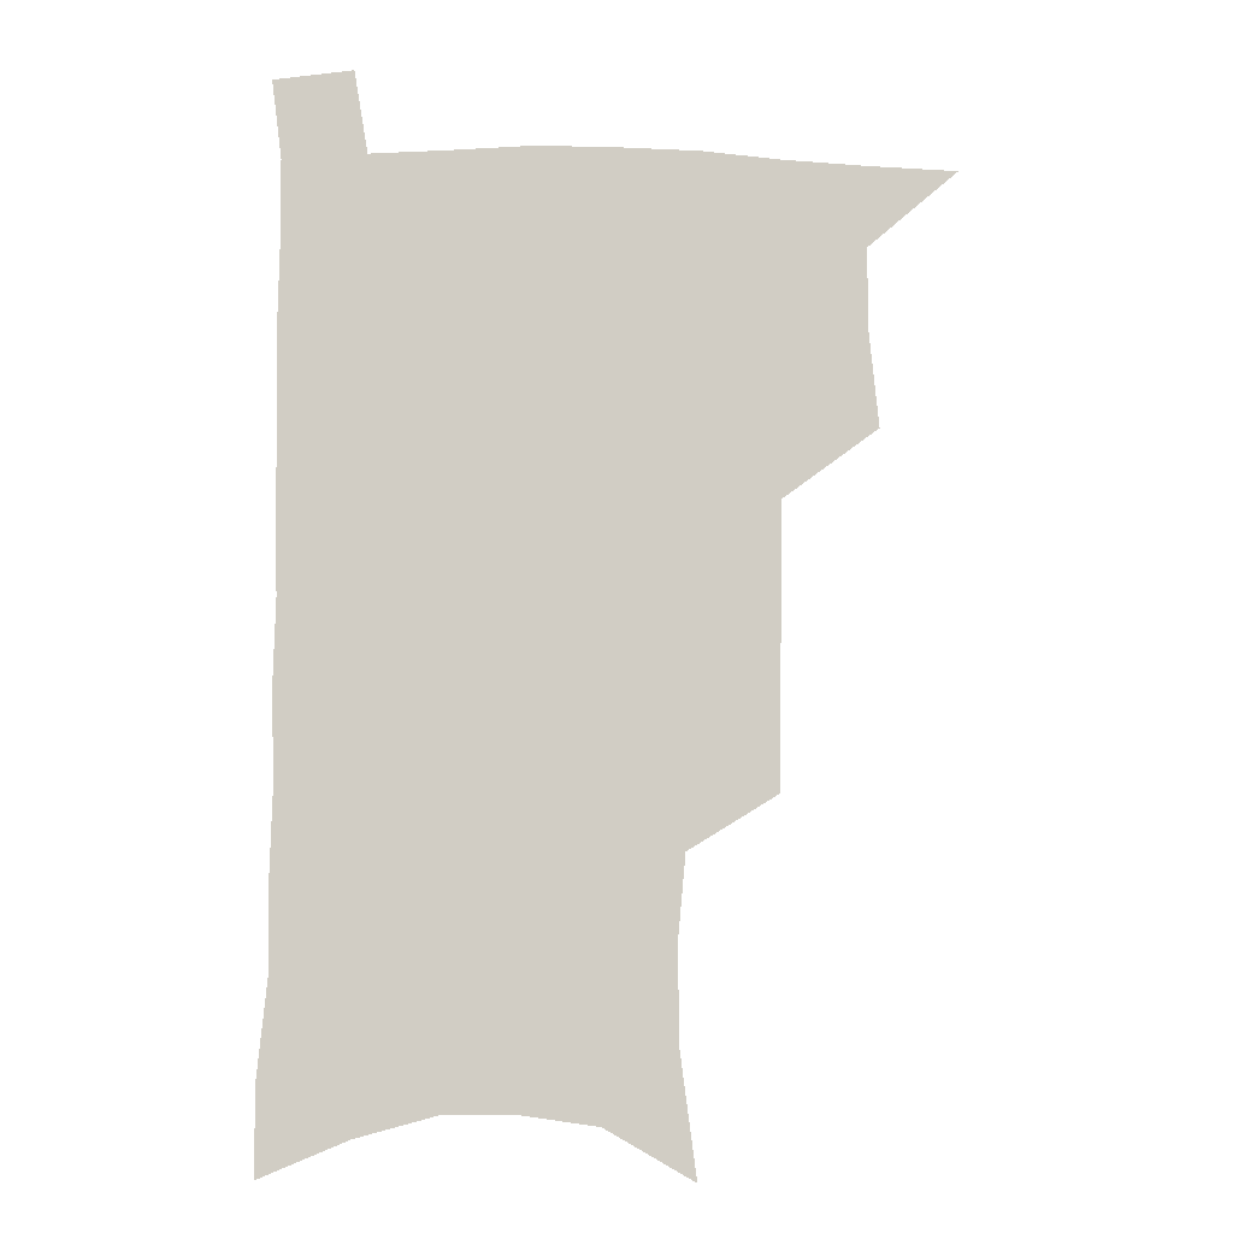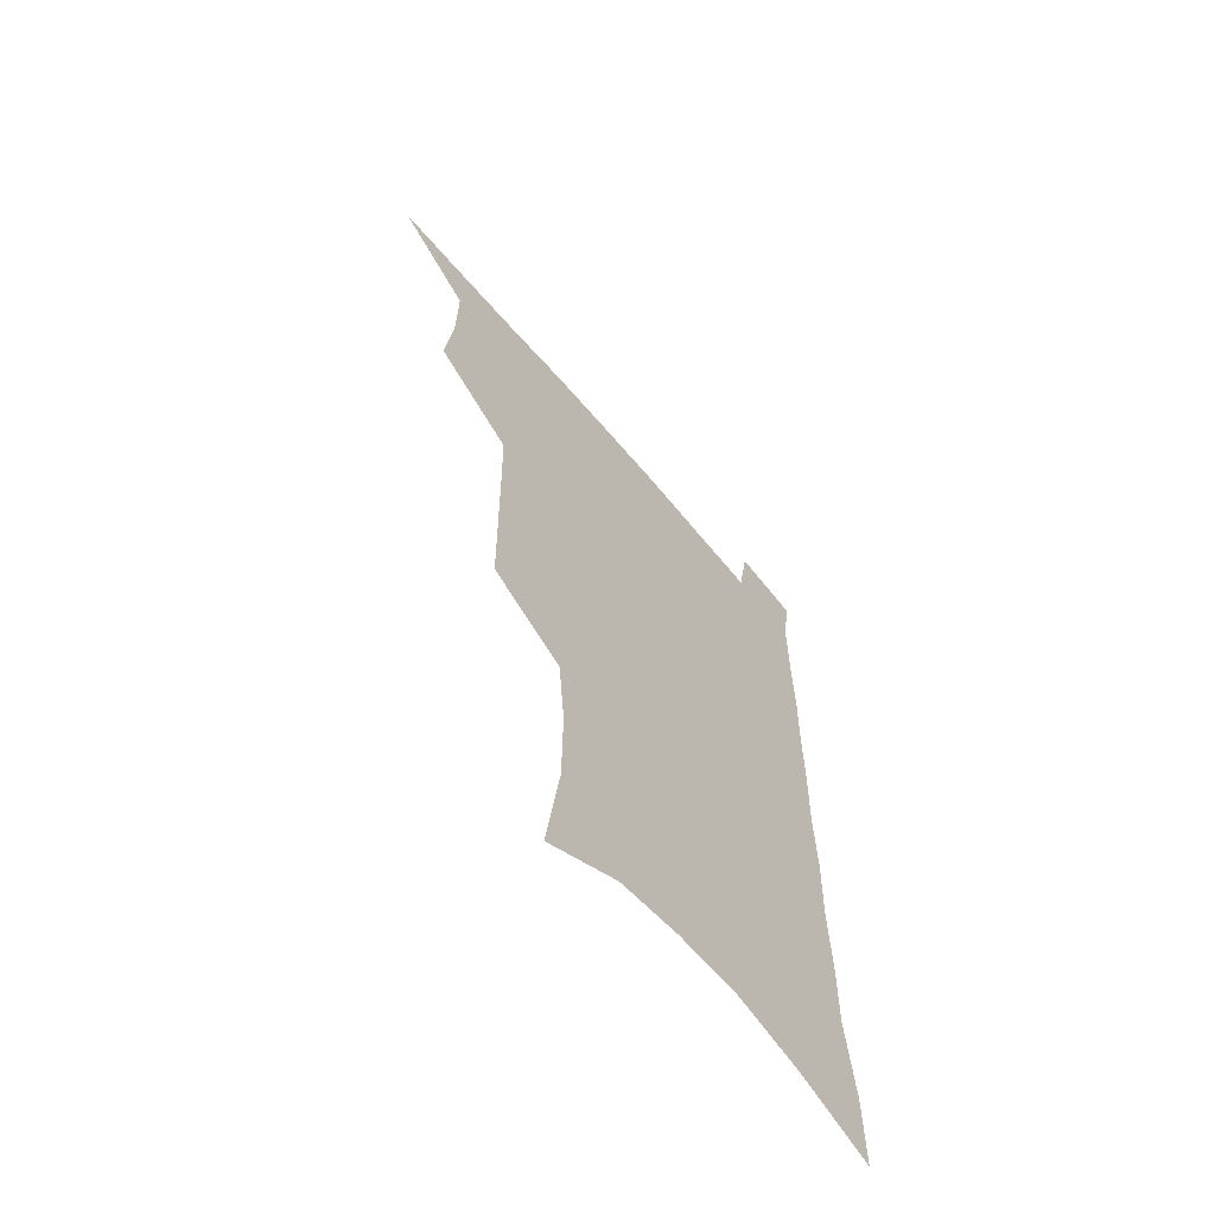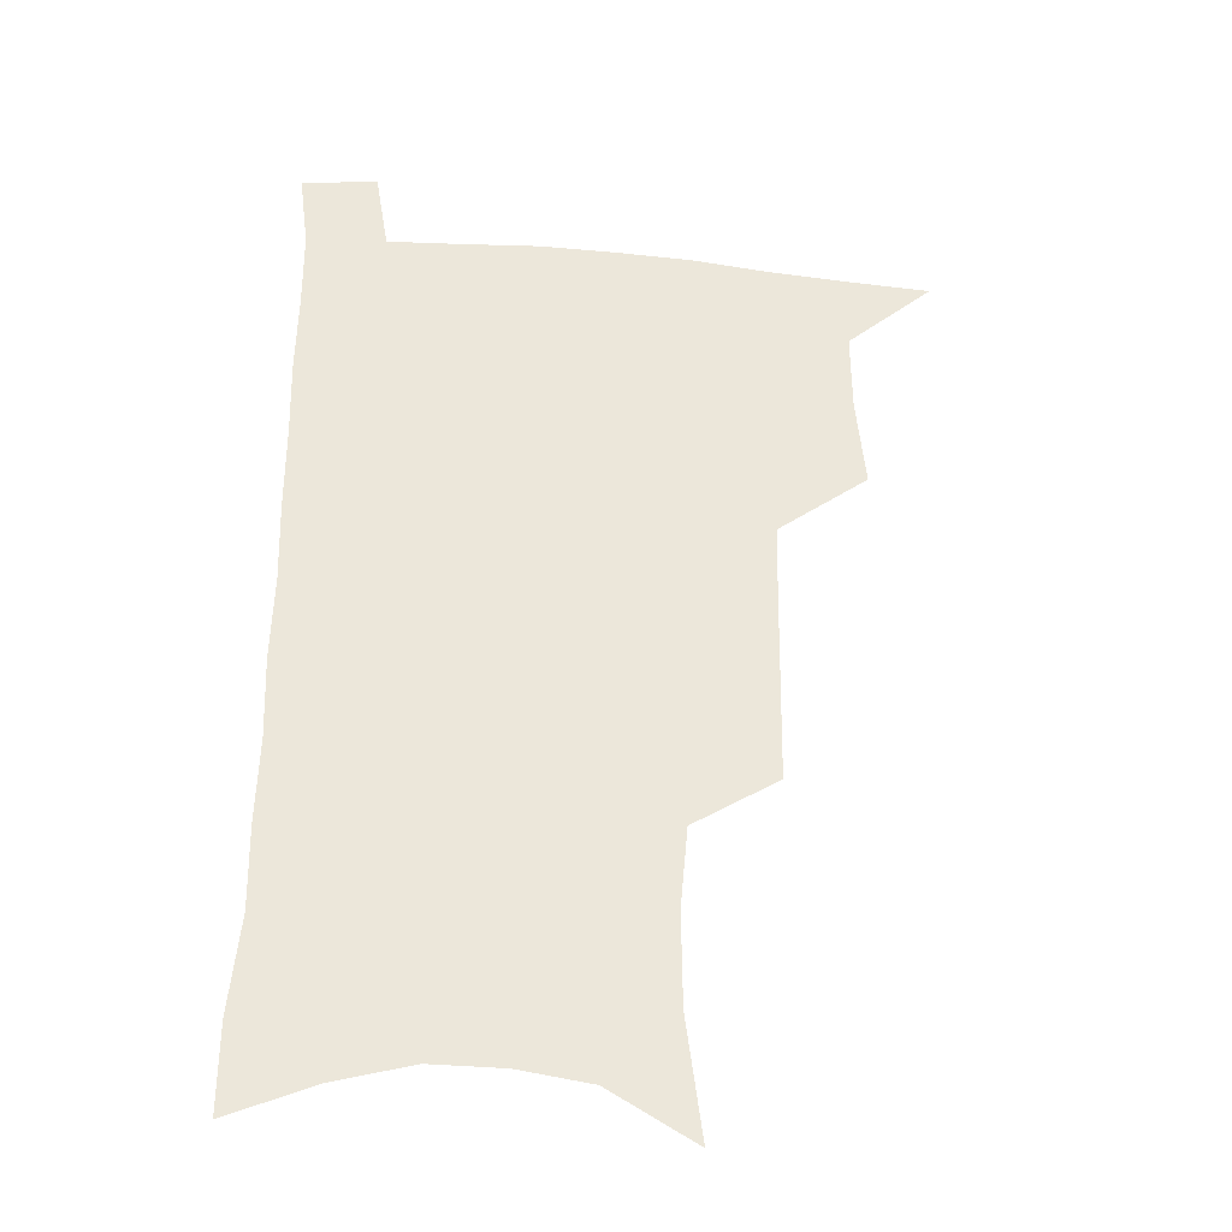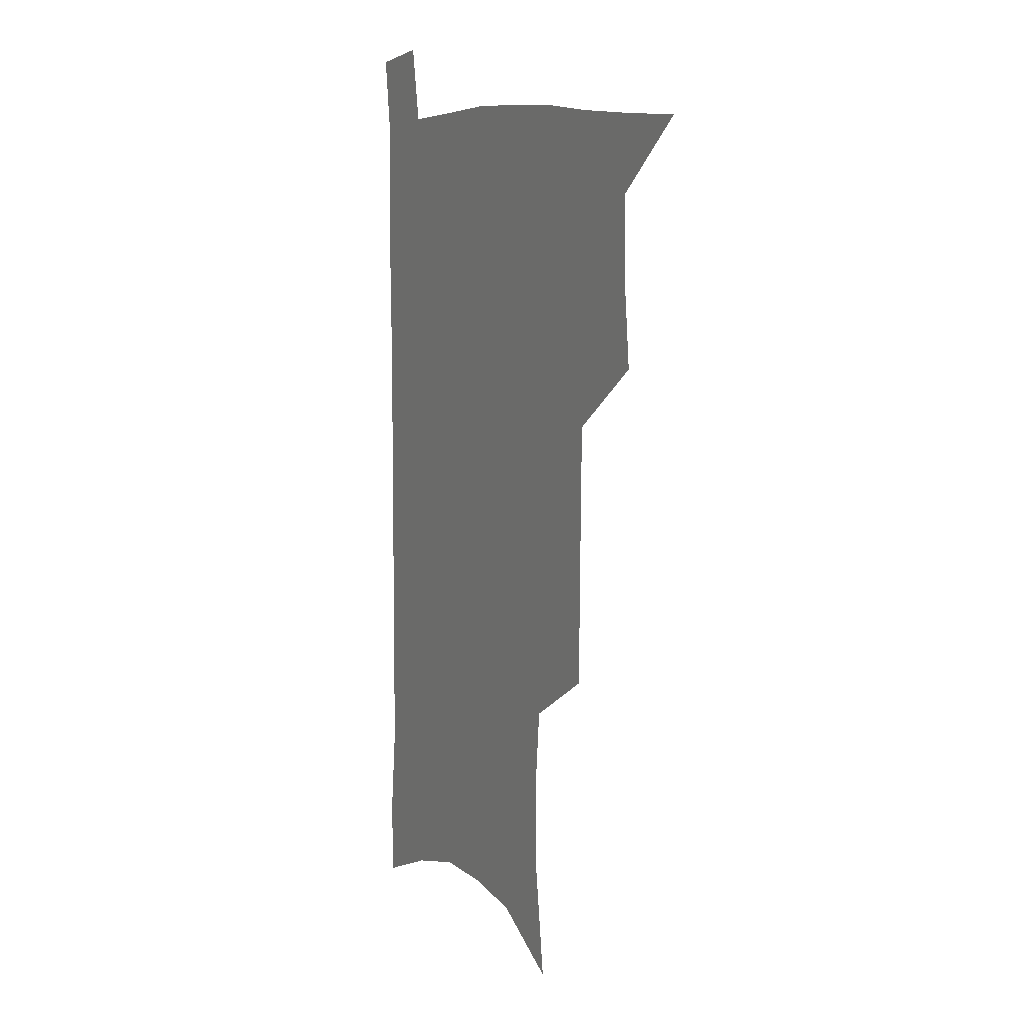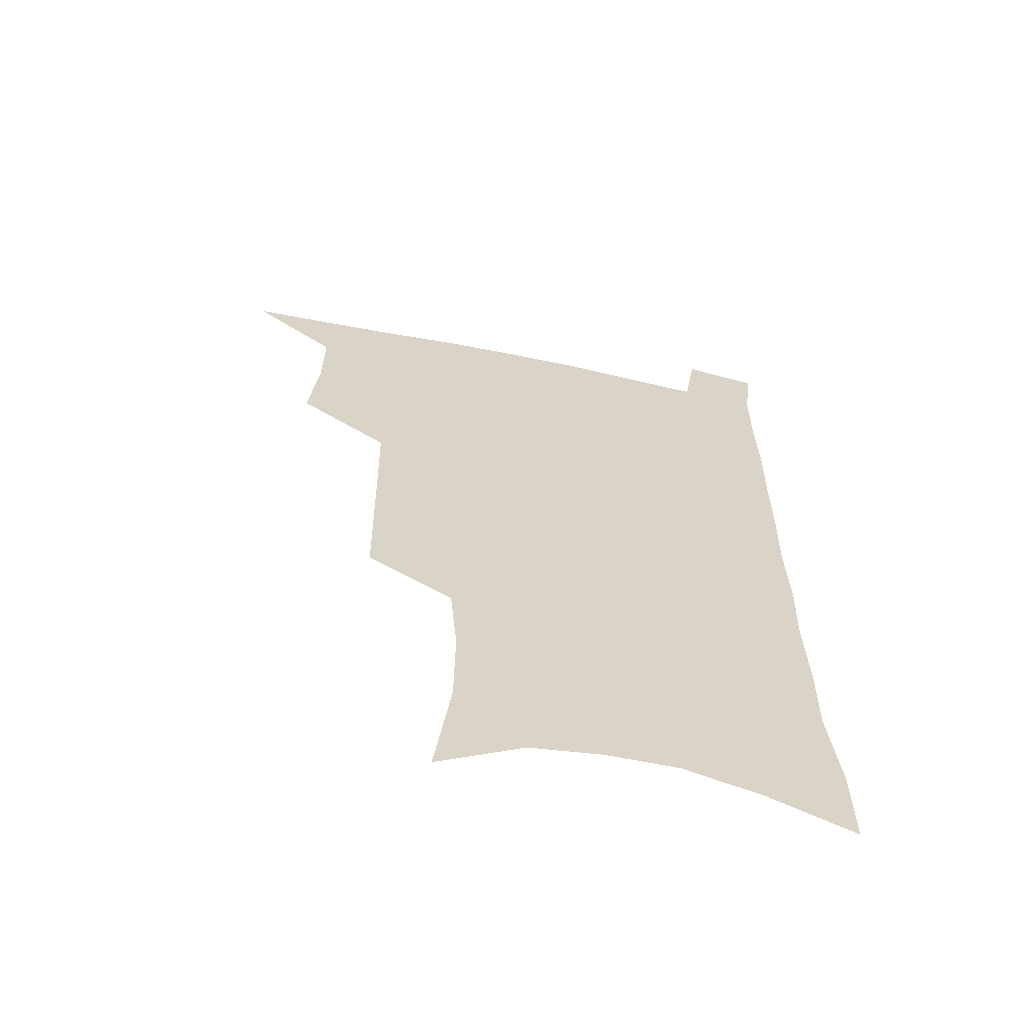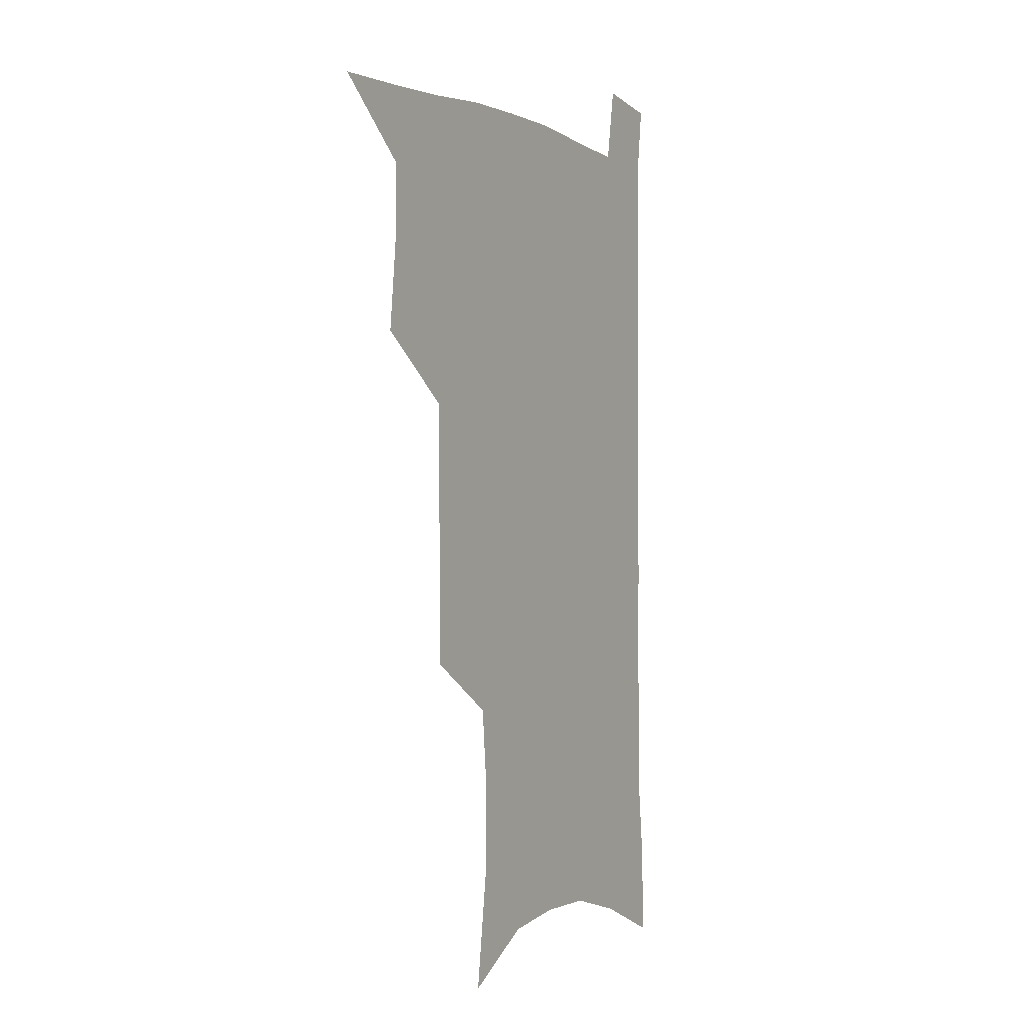
<metadata>
{"format":"obj","ext":"obj","renderer":"f3d","projection":"perspective","resolution":1024,"background":"white","views":[{"elev":-6.2,"azim":176.5,"up":"+Y"},{"elev":-64.2,"azim":-50.0,"up":"+Y"},{"elev":-33.5,"azim":173.0,"up":"+Y"},{"elev":9.2,"azim":-118.1,"up":"+Y"},{"elev":-62.6,"azim":-12.0,"up":"+Y"},{"elev":-1.2,"azim":-60.1,"up":"+Y"}]}
</metadata>
<code>
v 480.8 535.2 0
v 509.7 443.3 0
v 513.2 477 0
v 513.5 507.2 0
v 513.3 536.5 0
v 545.4 316.5 0
v 544.9 351.2 0
v 544.5 385 0
v 544 418.1 0
v 544.7 450.3 0
v 546.5 481.2 0
v 545.2 509.5 0
v 543.2 538.2 0
v 574.1 186.3 0
v 580.1 231.5 0
v 580.4 266.5 0
v 577.7 296.8 0
v 578.3 334.1 0
v 577.4 365.6 0
v 576.6 396.4 0
v 576.3 426.5 0
v 576.1 455.5 0
v 576.2 483.7 0
v 575.4 510.8 0
v 572.1 540.9 0
v 606.4 205 0
v 607.5 242 0
v 606.5 274.3 0
v 605.6 307.9 0
v 605.5 342.5 0
v 604.3 371 0
v 604.5 402.7 0
v 604 430.1 0
v 603.7 457.6 0
v 603.8 484.9 0
v 603.2 511.9 0
v 601.1 541.6 0
v 633.5 209 0
v 633.1 246.1 0
v 632.1 278.8 0
v 631.2 311.7 0
v 630.6 343.2 0
v 630.1 372.6 0
v 630.1 402.1 0
v 630 431.5 0
v 630.3 458.5 0
v 630.6 485.2 0
v 630.9 511.9 0
v 629.9 541.7 0
v 660.6 209.1 0
v 659 244.5 0
v 657.7 277.8 0
v 656.5 310.6 0
v 655.6 342.5 0
v 655.5 372.1 0
v 656 400.6 0
v 656.3 429.3 0
v 656.9 456.9 0
v 657.2 485 0
v 658.2 511.8 0
v 659.5 539.5 0
v 689.6 201.3 0
v 686.4 238.4 0
v 684.6 272.2 0
v 682.9 305.4 0
v 682.2 336.6 0
v 683 365.8 0
v 683.1 395.9 0
v 683.6 425.1 0
v 684.4 453.8 0
v 684.5 482.7 0
v 685.7 510.3 0
v 687.7 537.7 0
v 692.6 567.5 0
v 721.6 188.1 0
v 721.4 220.9 0
v 717.7 257 0
v 718.1 288 0
v 717 320.4 0
v 717.9 350.7 0
v 716.9 383 0
v 717.6 413.7 0
v 717.5 445 0
v 718.1 475.4 0
v 717.4 505.9 0
v 717.5 535.4 0
v 720.9 563.5 0
f 4 5 1
f 9 10 2
f 2 10 3
f 10 11 3
f 3 11 4
f 11 12 4
f 4 12 5
f 12 13 5
f 17 18 6
f 6 18 7
f 18 19 7
f 7 19 8
f 19 20 8
f 8 20 9
f 20 21 9
f 9 21 10
f 21 22 10
f 10 22 11
f 22 23 11
f 11 23 12
f 23 24 12
f 12 24 13
f 24 25 13
f 14 26 15
f 26 27 15
f 15 27 16
f 27 28 16
f 16 28 17
f 28 29 17
f 17 29 18
f 29 30 18
f 18 30 19
f 30 31 19
f 19 31 20
f 31 32 20
f 20 32 21
f 32 33 21
f 21 33 22
f 33 34 22
f 22 34 23
f 34 35 23
f 23 35 24
f 35 36 24
f 24 36 25
f 36 37 25
f 26 38 27
f 38 39 27
f 27 39 28
f 39 40 28
f 28 40 29
f 40 41 29
f 29 41 30
f 41 42 30
f 30 42 31
f 42 43 31
f 31 43 32
f 43 44 32
f 32 44 33
f 44 45 33
f 33 45 34
f 45 46 34
f 34 46 35
f 46 47 35
f 35 47 36
f 47 48 36
f 36 48 37
f 48 49 37
f 38 50 39
f 50 51 39
f 39 51 40
f 51 52 40
f 40 52 41
f 52 53 41
f 41 53 42
f 53 54 42
f 42 54 43
f 54 55 43
f 43 55 44
f 55 56 44
f 44 56 45
f 56 57 45
f 45 57 46
f 57 58 46
f 46 58 47
f 58 59 47
f 47 59 48
f 59 60 48
f 48 60 49
f 60 61 49
f 50 62 51
f 62 63 51
f 51 63 52
f 63 64 52
f 52 64 53
f 64 65 53
f 53 65 54
f 65 66 54
f 54 66 55
f 66 67 55
f 55 67 56
f 67 68 56
f 56 68 57
f 68 69 57
f 57 69 58
f 69 70 58
f 58 70 59
f 70 71 59
f 59 71 60
f 71 72 60
f 60 72 61
f 72 73 61
f 62 75 63
f 75 76 63
f 63 76 64
f 76 77 64
f 64 77 65
f 77 78 65
f 65 78 66
f 78 79 66
f 66 79 67
f 79 80 67
f 67 80 68
f 80 81 68
f 68 81 69
f 81 82 69
f 69 82 70
f 82 83 70
f 70 83 71
f 83 84 71
f 71 84 72
f 84 85 72
f 72 85 73
f 85 86 73
f 73 86 74
f 86 87 74

</code>
